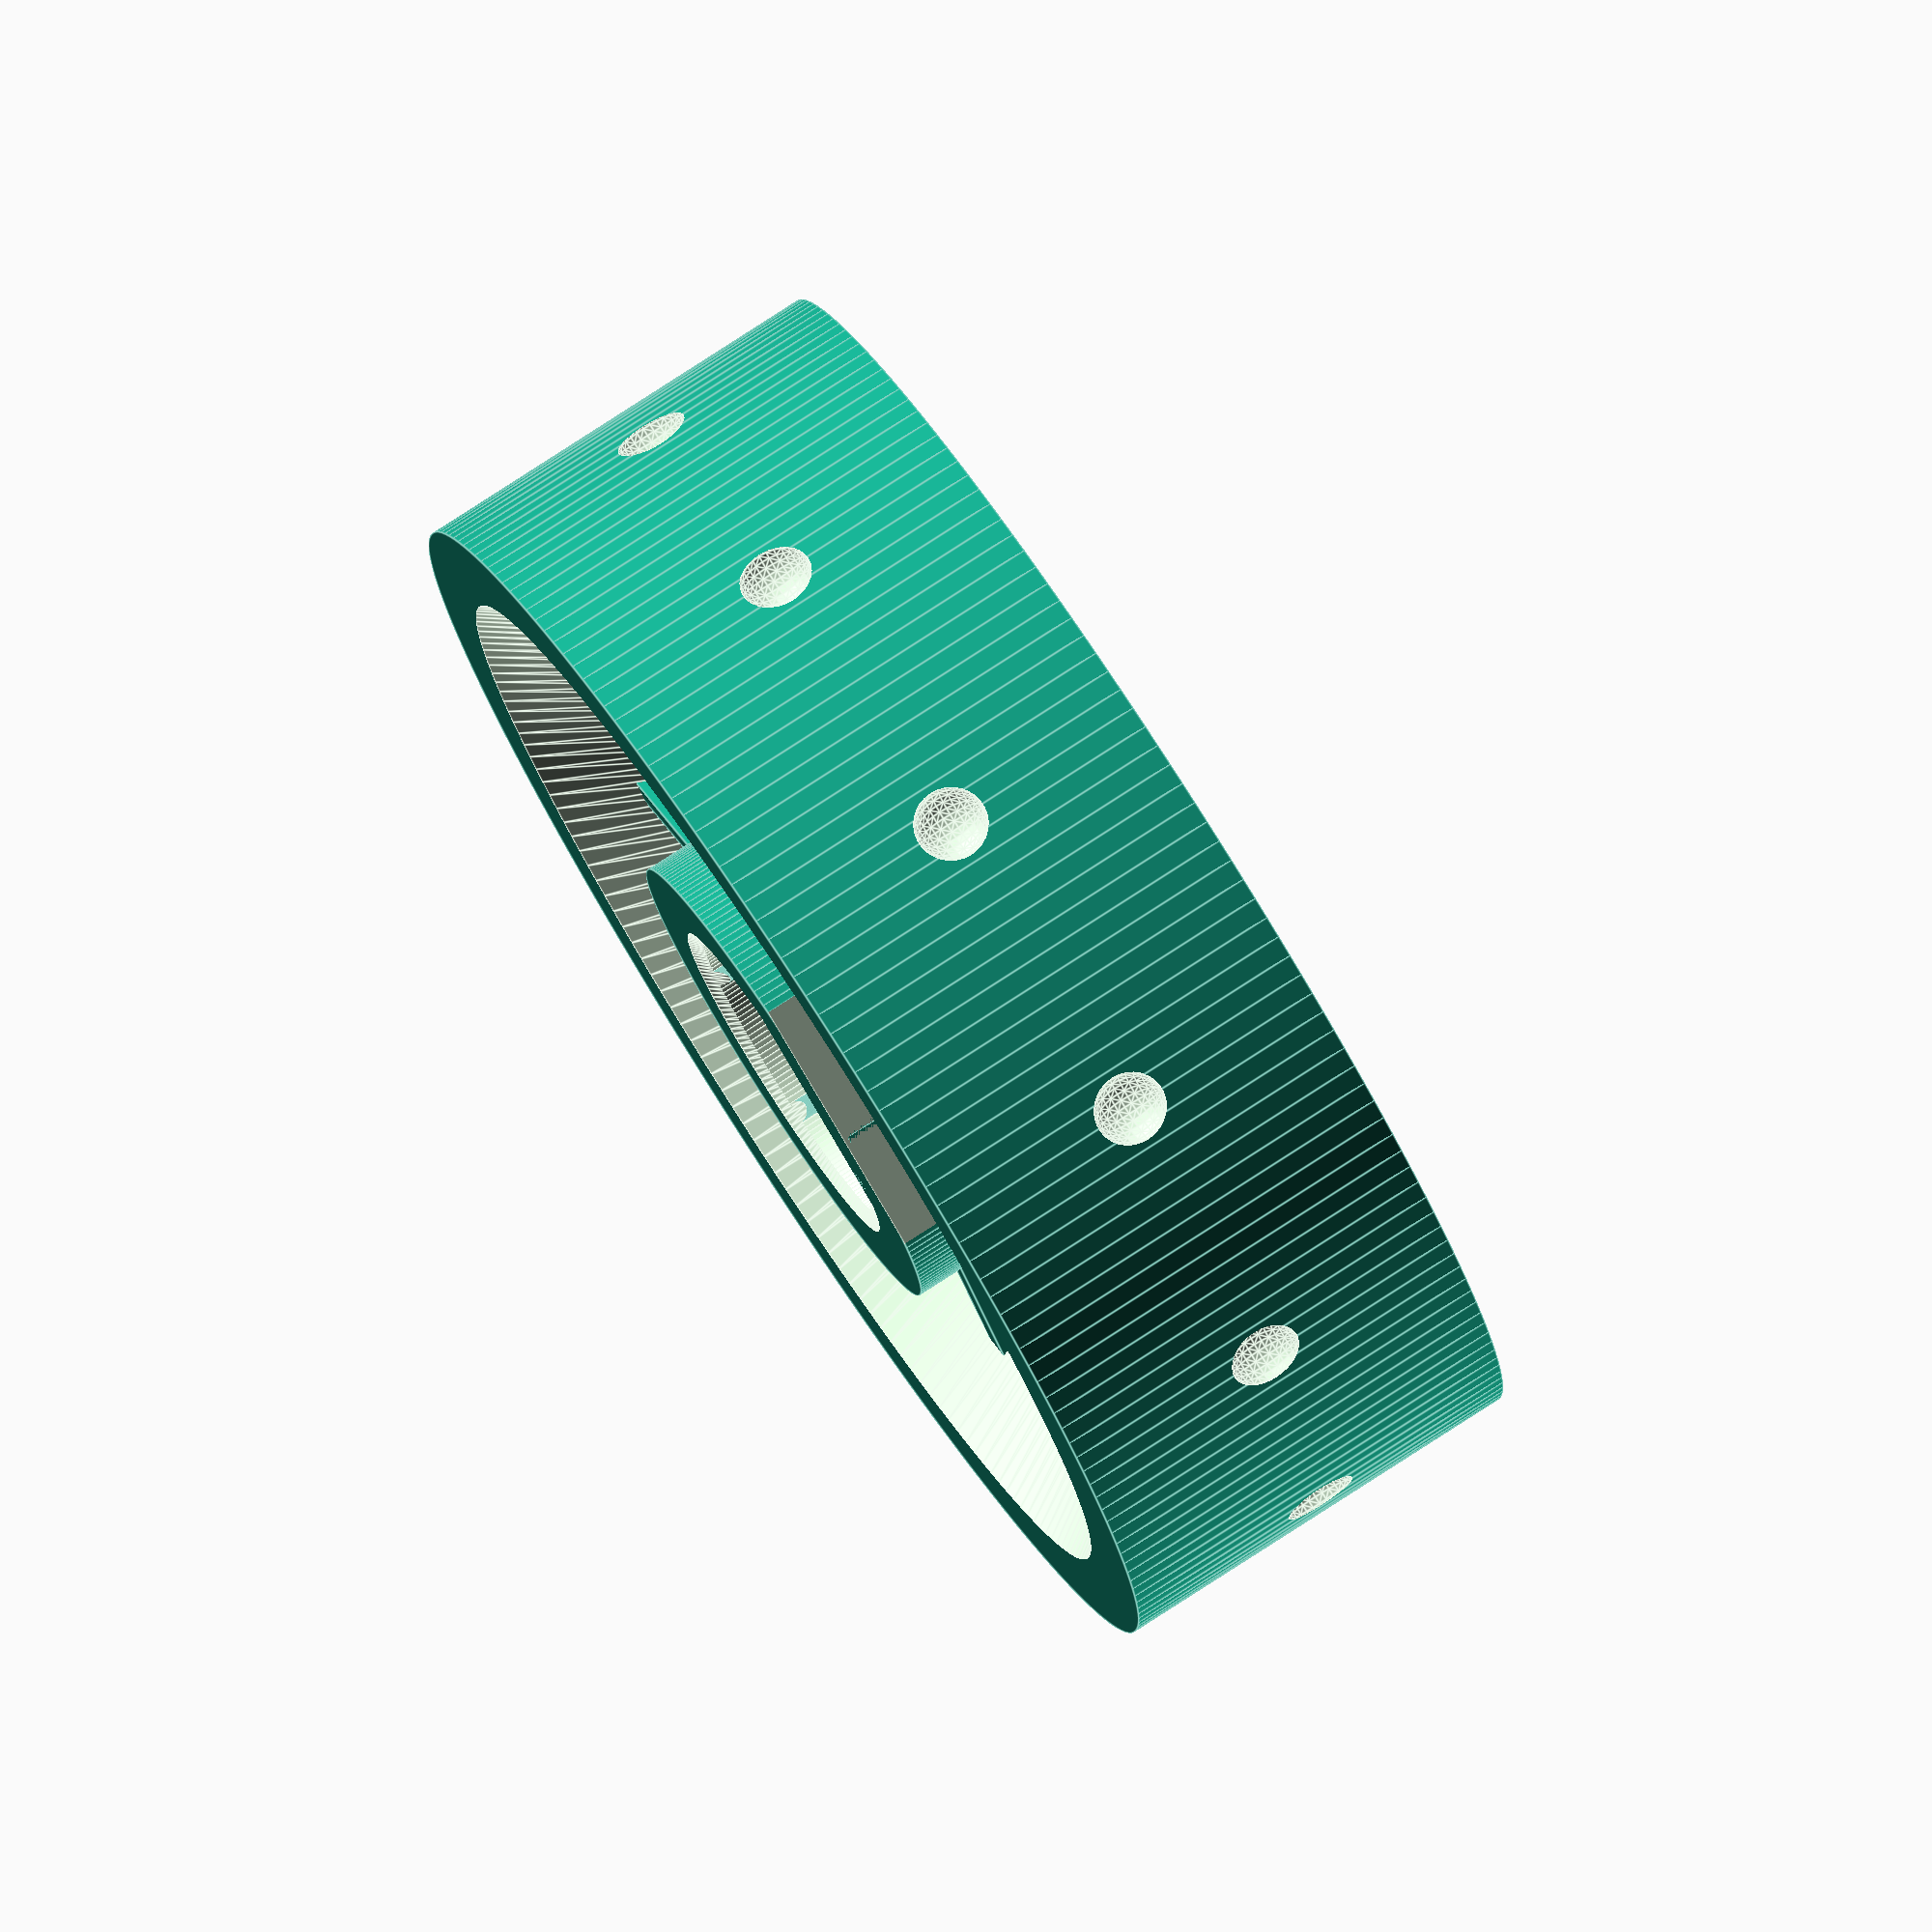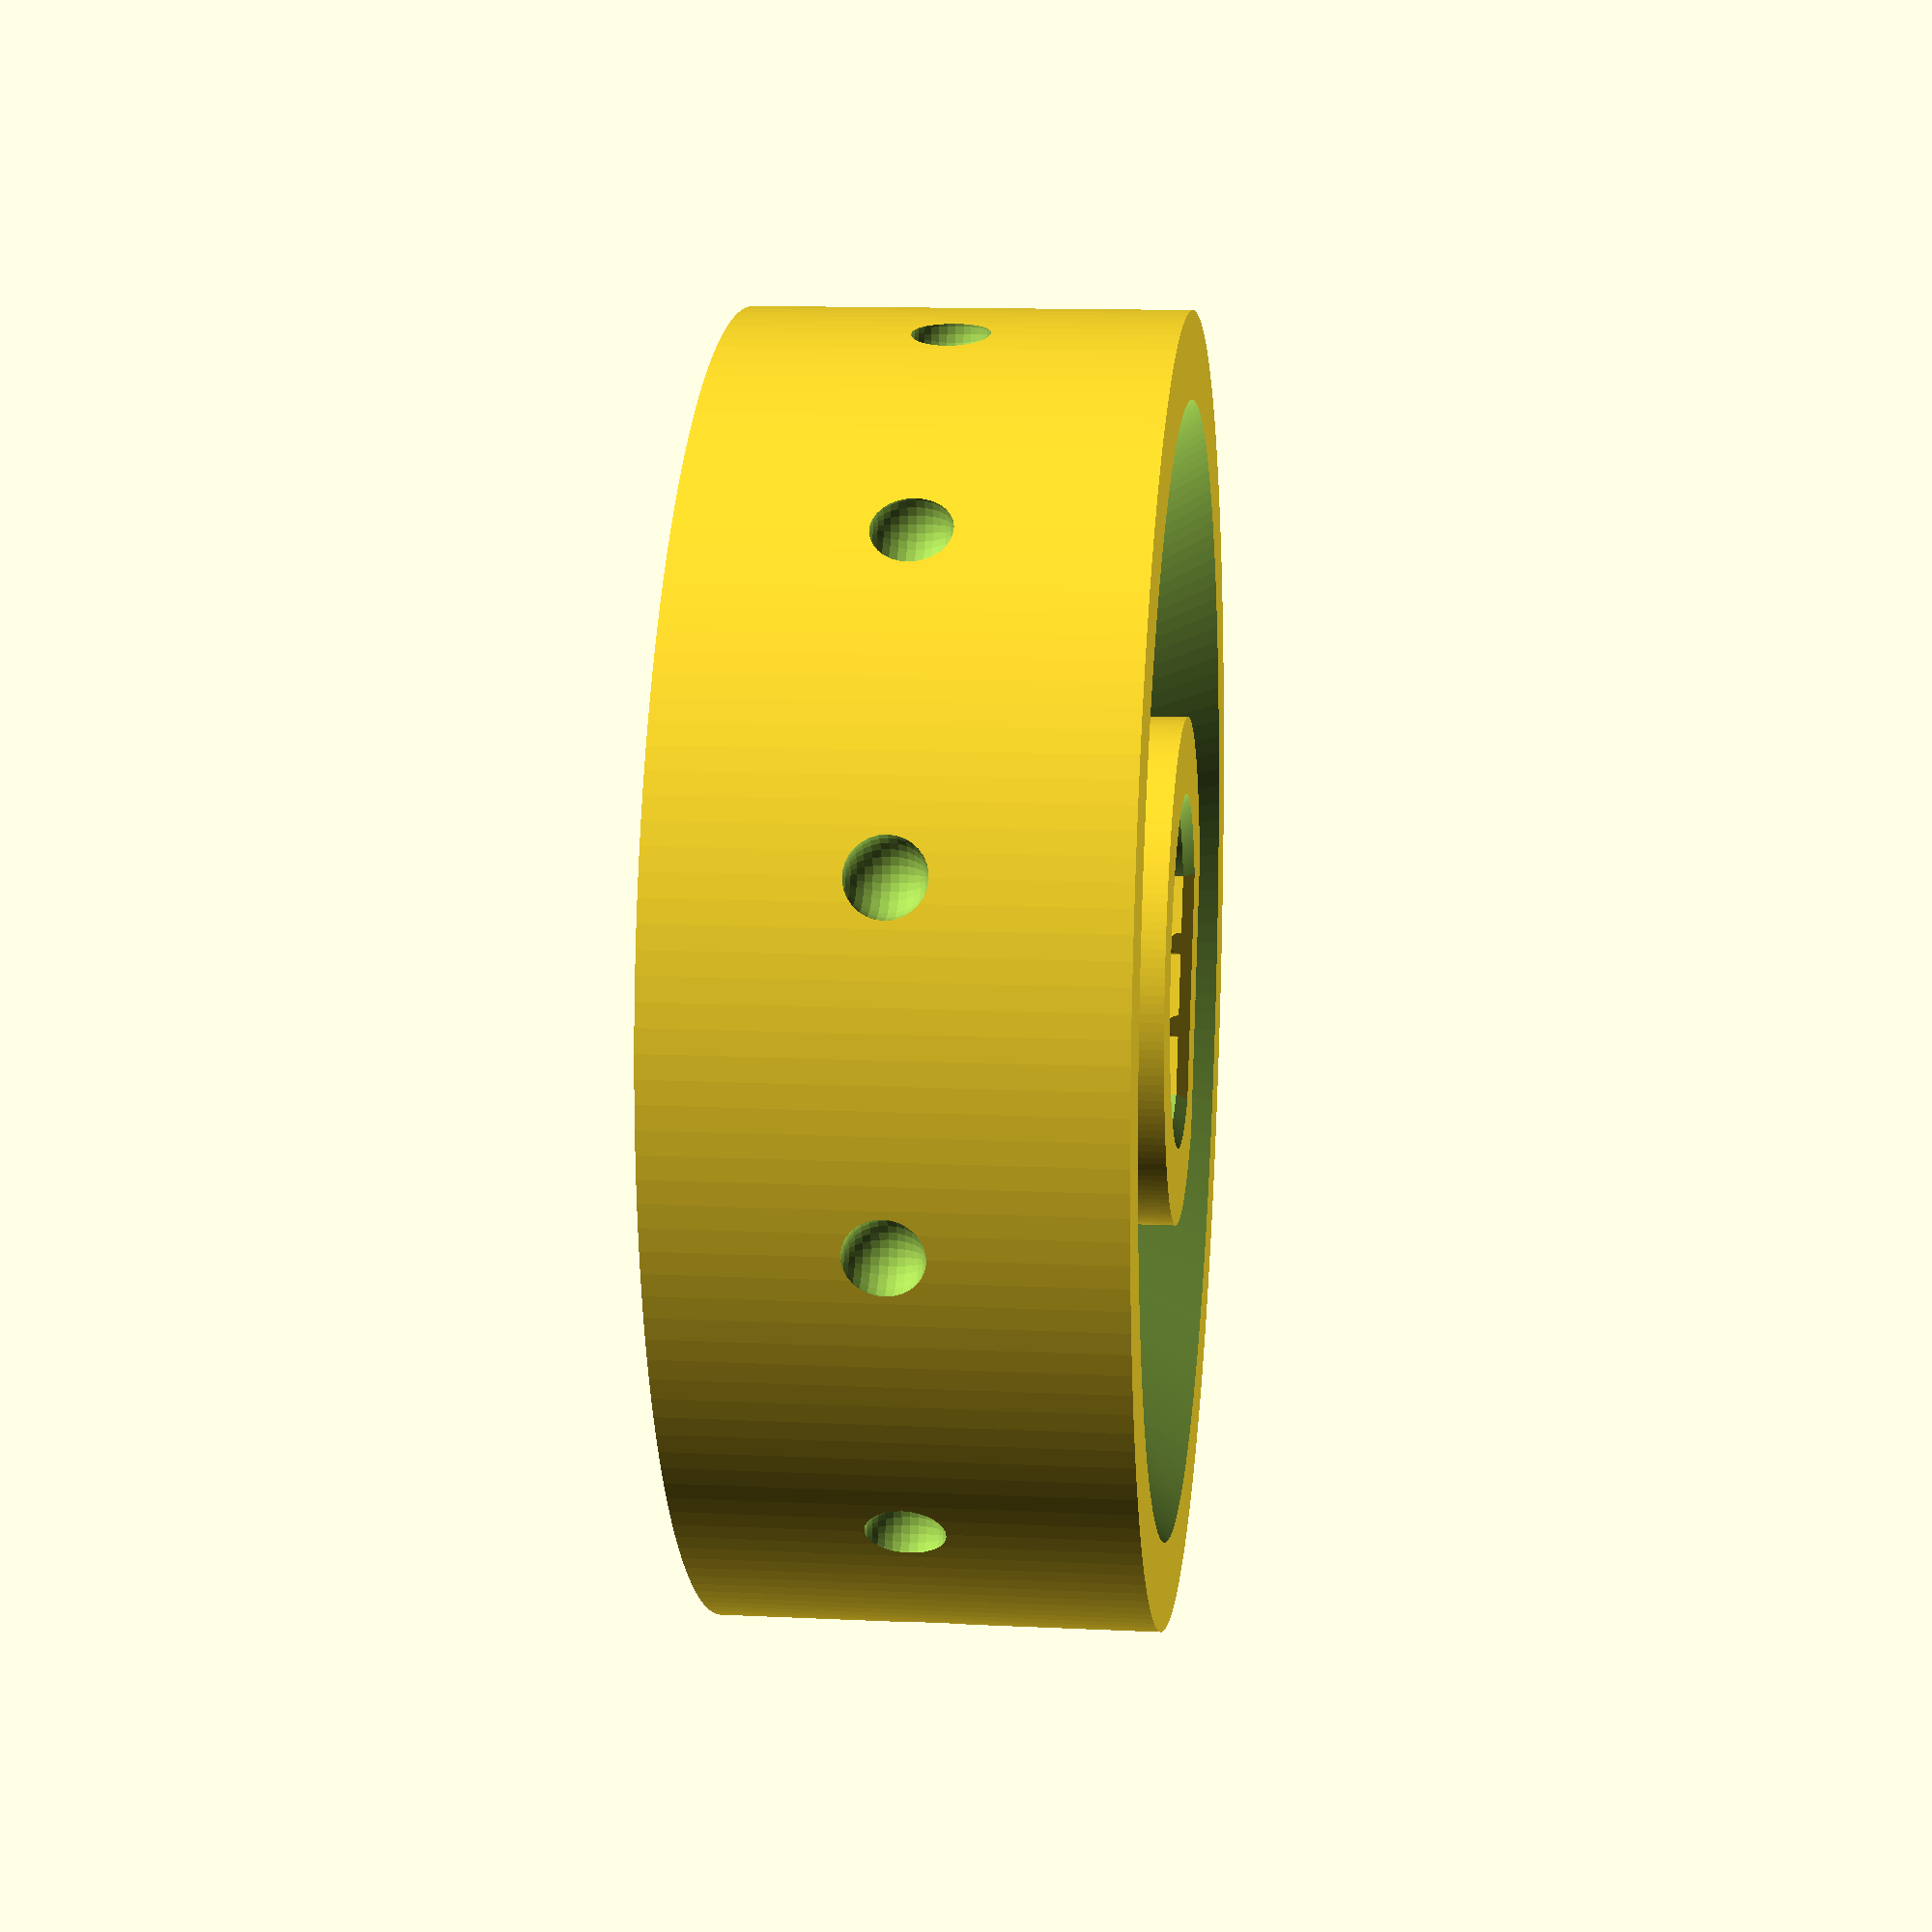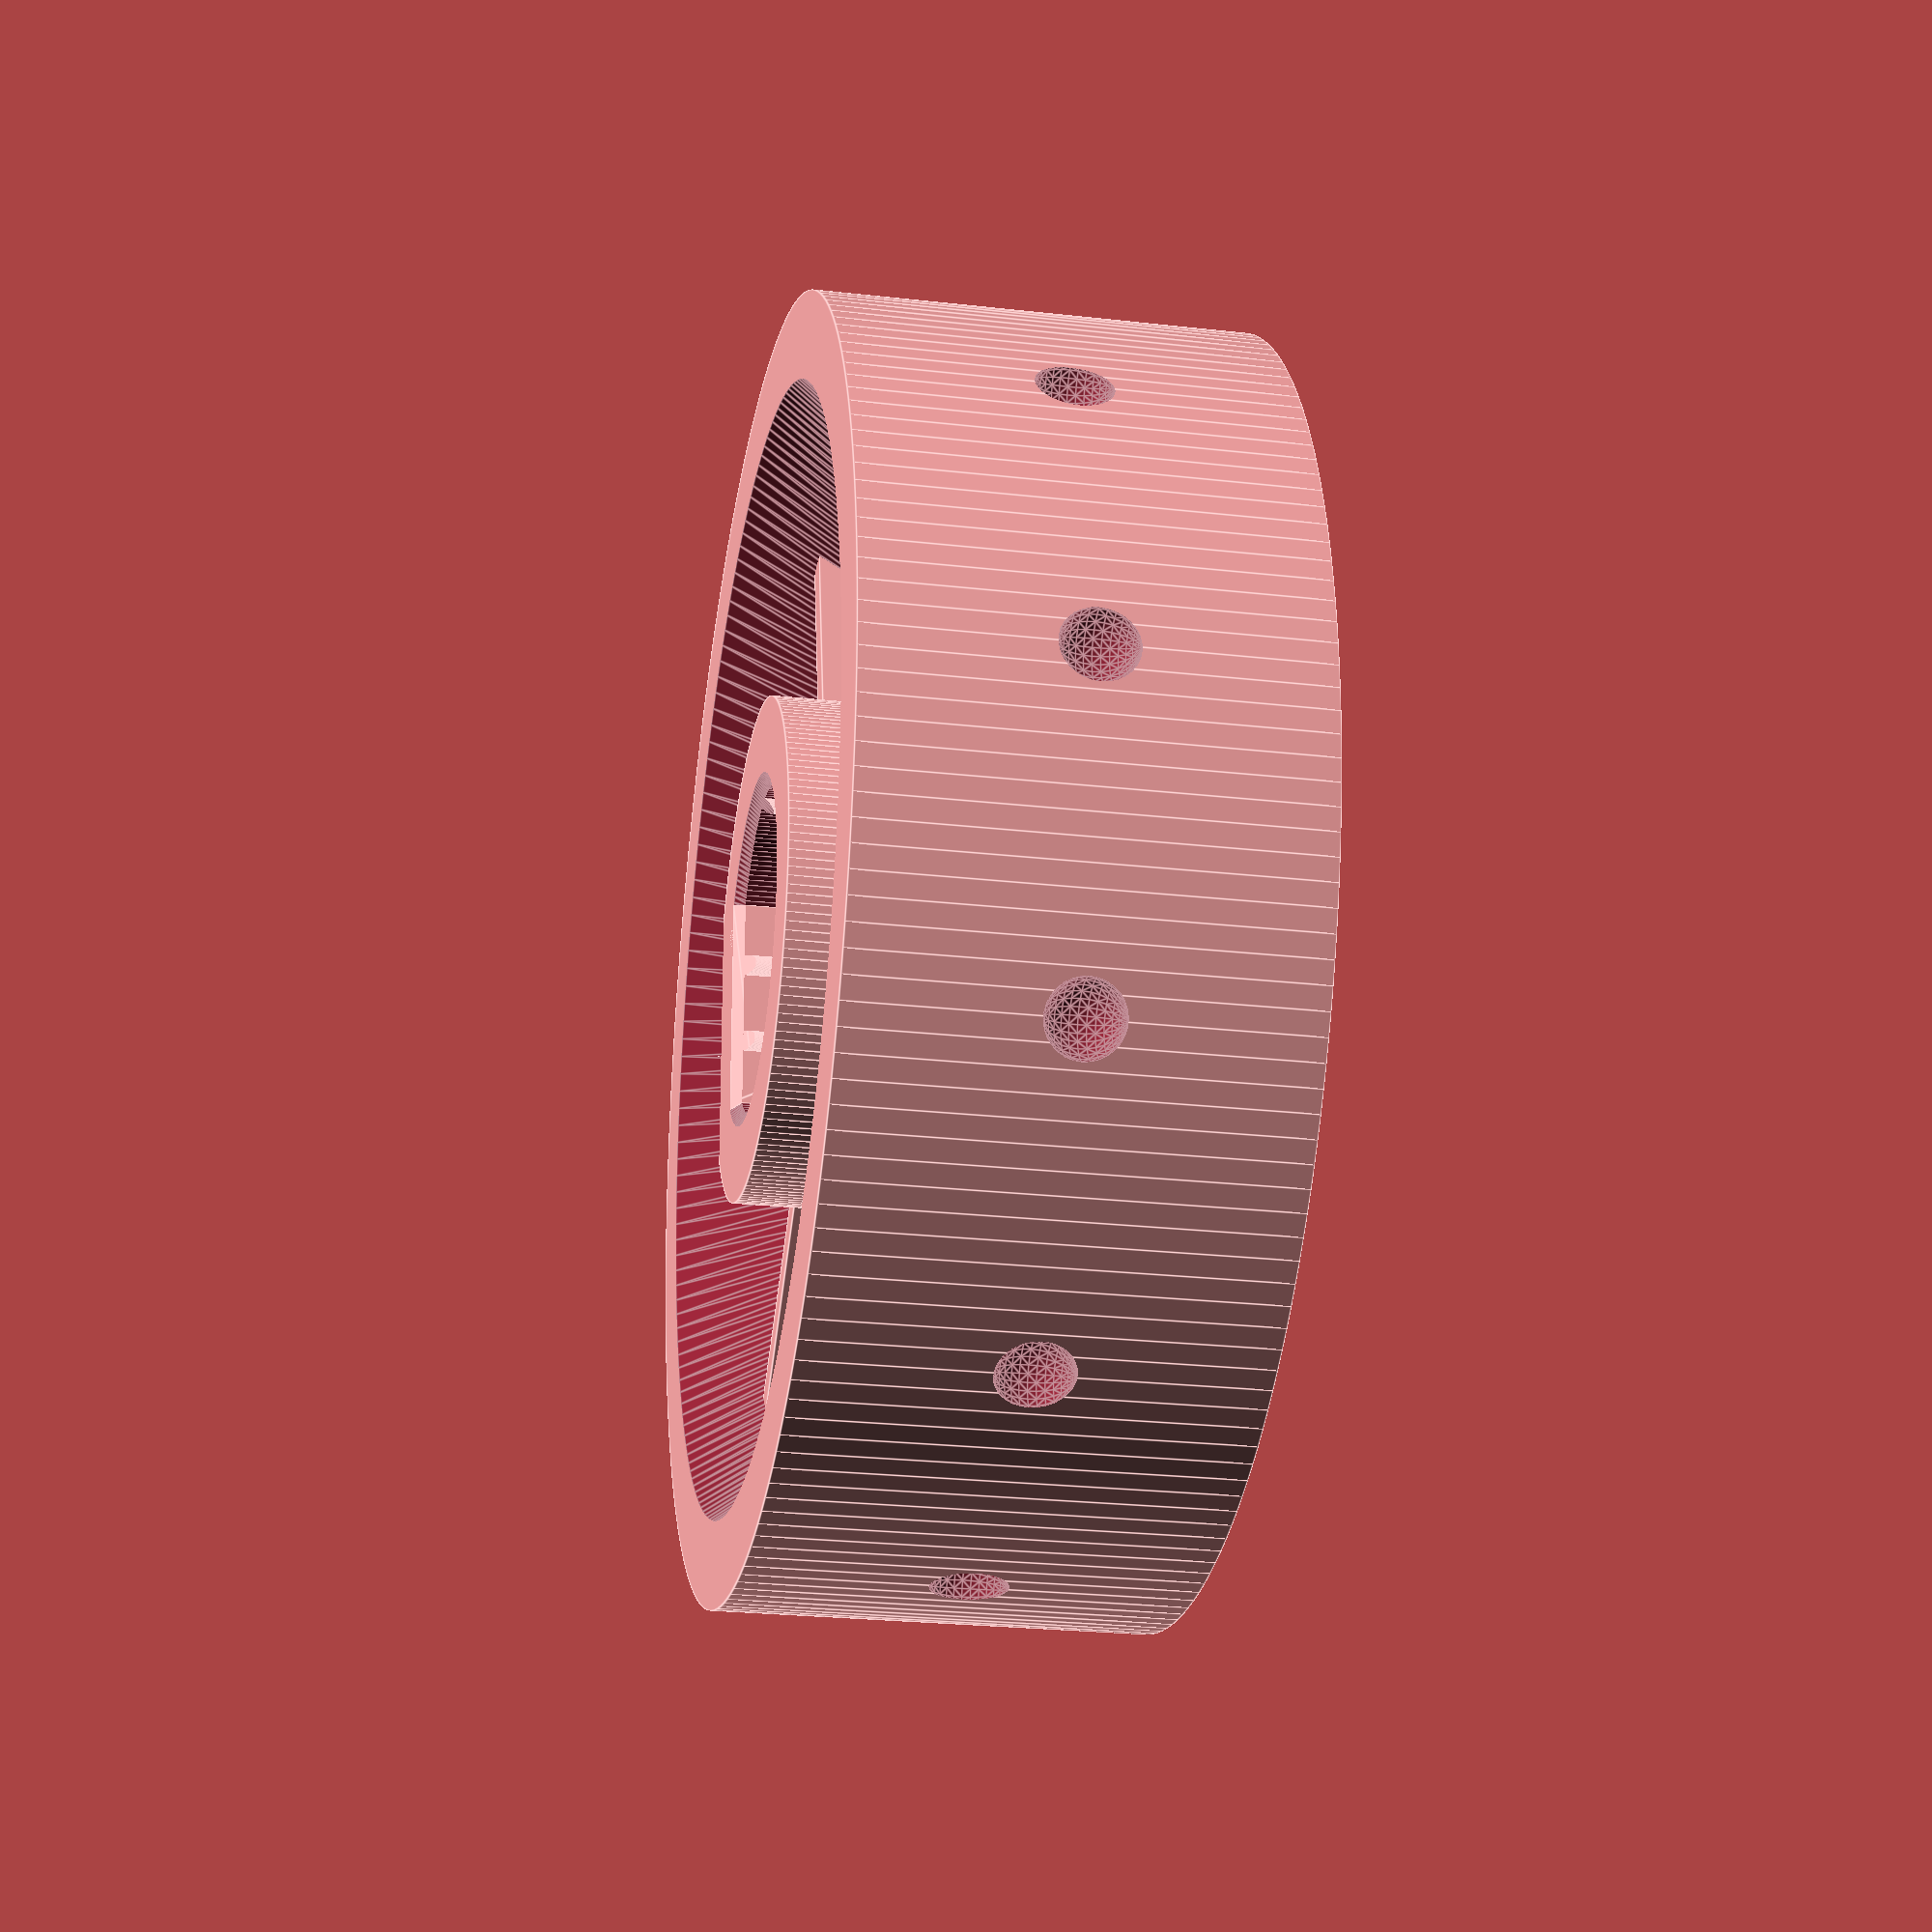
<openscad>
/**
 * Parametric Jang Seeder Wheel
 * Author: Bryan Elliott <fordiman@gmail.com>
 * Contributors: 
 *  [Bryan Elliott](https://github.com/Fordi)
 *  [fouroakfarm](https://www.thingiverse.com/fouroakfarm/designs)
 * License: [CC-Attribution 4.0](https://creativecommons.org/licenses/by/4.0/)
 * Source code: https://github.com/Fordi/jang-seeder-wheel
**/

use <MCAD/teardrop.scad>

// Wheel diameter in mm
wheel_dia=60;
// Wheel width in mm
wheel_width=20;

// Thickness of rim in mm
rim_thickness=4;
// Thickness of slope to disc in mm
rim_slope=5;
// Thickness of disc in mm
disc_thickness=6;

// Diameter of circular part of bore in mm
bore_dia=15.25;
// Distance from edge to flatten bore in mm
bore_flat=2;
// Thickness of bore wall (hub) in mm
bore_wall=4;
// Thickness of ribs inside bore (for added support) in mm
bore_rib_depth=0.50;
// Width of bore bezel in mm
bore_bezel=0.5;

// Number of support spokes
spoke_count=9;
// Thickness of spokes in mm
spoke_thickness=1.5;
// Height of spokes through wheel in mm
spoke_height=13;

// Numberof total seed cells
seed_count=12;
// Rows of seed cells
seed_rows=1;
// Diameter of seed cells in mm
seed_size=3.5;
// Depth of seed cells in mm
seed_depth=1.75;

// Shape of seed imprint
seed_shape = "sphere"; // [sphere:sphere, cone:cone, half-moon:half-moon, cross:cross, slot:slot]

// Countersink around seed in mm
seed_countersink_size=0.01;

// Depth of countersink around seed in mm
seed_countersink_depth=0.01;

// Resolution of cylinders
cylinder_res=180;

// Resolution of seeds
seed_res=30;

function chord(r, f) = sin(acos((r - f) / r)) * r;

module flattenedCylinder(r1, r2, h, f1, f2, $fn) {
  difference() {
    cylinder(r1=r1, r2=r2, h=h, $fn=$fn);
    polyhedron(
      points = [
        [ r1 - f1,  chord(r1, f1), -0.001],
        [ r1 - f1, -chord(r1, f1), -0.001],
        [ r2 - f2,  chord(r2, f2), 1.001*h],
        [ r2 - f2, -chord(r2, f2), 1.001*h],
        [ r1     ,  chord(r1, f1), -0.001],
        [ r1     , -chord(r1, f1), -0.001],
        [ r2     ,  chord(r2, f2), 1.001*h],
        [ r2     , -chord(r2, f2), 1.001*h],
      ],
      faces = [
        [0, 2, 3, 1],
        [5, 7, 6, 4],
        [4, 0, 1, 5],
        [3, 2, 6, 7],
        [7, 5, 1, 3],
        [4, 6, 2, 0],
      ]
    );
  }
};

module quarter_cylinder() {
  difference() {
    cylinder(h=1, d=2, $fn=seed_res);
    translate([-1, -1, -0.001]) cube([2, 1, 1.002]);
    translate([-1, -1, -0.001]) cube([1, 2, 1.002]);
  }
}


module unit_half_teardrop() {
  resize([1, 1, 1])
    union() {
      resize([0.5, 0, 0])
        translate([1, 0, 0])
          rotate([0, 0, 90])
            quarter_cylinder();
      translate([0.5, 0, 0])
        resize([0.333, 1, 0])
          difference() {
            scale([0.5, 0.5, 1]) 
              quarter_cylinder();
            translate([0.4, -0.001, -0.001])
              cube([0.5, 0.5, 1.002]);
          }
      translate([0.833, 0, 0])
        resize([0.75, 0.6, 0])
          translate([1, 1, 0])
            rotate(180)
              difference() {
                translate([0.001, 0.001, 0])
                  cube([0.999, 0.999, 1]);
                quarter_cylinder();
              }
    }
}

module seedRoller(
  wheel_dia=60,
  wheel_width=20,
  rim_thickness=4,
  rim_slope=5,
  disc_thickness=6,
  bore_dia=15.25,
  bore_flat=2,
  bore_wall=4,
  bore_rib_depth=0.5,
  bore_bezel=0.5,
  spoke_count=9,
  spoke_thickness=1.5,
  spoke_height=13,
  seed_count=12,
  seed_rows=1,
  seed_size=3.5,
  seed_depth=1.75,
  seed_shape="sphere", // Thanks, [fouroakfarm](https://www.thingiverse.com/fouroakfarm/designs)!
  seed_countersink_depth=0.5,
  seed_countersink_size=1,
  cylinder_res=90,
  seed_res=30
) {
  flat_width=sin(acos((bore_dia / 2 - bore_flat) / (bore_dia / 2))) * bore_dia / 2;
  bezel_dia = bore_dia + bore_bezel * 2;
  bezel_flat = bore_flat + bore_bezel;
  flat_bevel_width=sin(acos((bezel_dia / 2 - bezel_flat) / (bezel_dia / 2))) * (bezel_dia / 2);
  // Override min_slope to prevent model holes
  min_rim_slope = max(rim_slope, 1.5*(seed_depth + seed_countersink_depth - rim_thickness));
  teardrop_ratio=1.2;
  difference() {
    union() {
      // Rim
      difference() {
        cylinder(r=wheel_dia/2, h=wheel_width, $fn=cylinder_res);
        translate([0, 0, -(wheel_width - disc_thickness) / 2 * 0.001]) 
        cylinder(
          r1=wheel_dia/2 - rim_thickness,
          r2=wheel_dia/2 - rim_thickness - min_rim_slope,
          h=(wheel_width - disc_thickness) / 2 * 1.001,
          $fn=cylinder_res
        );
        
        translate([0, 0, wheel_width - (wheel_width - disc_thickness) / 2]) 
          cylinder(
            r1=wheel_dia/2 - rim_thickness - min_rim_slope,
            r2=wheel_dia/2 - rim_thickness,
            h=(wheel_width - disc_thickness) / 2 * 1.001,
            $fn=cylinder_res
          );
      }
      // Hub
      difference() {
        cylinder(r=bore_dia/2 + bore_wall, h=wheel_width, $fn=cylinder_res);
        translate([(bore_dia / 2 - bore_flat) + bore_wall, -(bore_dia/2 + bore_wall), -wheel_width * 0.001])
          cube([bore_flat, bore_dia + bore_wall*2, wheel_width * 1.002]);
      }
      
      // Spokes
      for (theta = [0 : (360 / spoke_count) : 360]) {
        rotate([0, 0, theta])
          translate([0, -spoke_thickness/2, (20-spoke_height)/2])
            cube([26.5, spoke_thickness, spoke_height]);
      }
    }
    // Bore

    union() {
      difference() {
        flattenedCylinder(
          r1=bore_dia / 2,
          r2=bore_dia / 2,
          f1=bore_flat,
          f2=bore_flat,
          h=wheel_width,
          $fn=cylinder_res
        );
        translate([bore_dia / 2 - bore_flat, -flat_bevel_width, 0])
          union() {
            translate([0, flat_bevel_width*2/3, 0]) cylinder(r=bore_rib_depth, h=20, $fn=cylinder_res);
            translate([0, flat_bevel_width*4/3, 0]) cylinder(r=bore_rib_depth, h=20, $fn=cylinder_res);
          }
        // Bore ribs
        for (theta = [0 : 60 : 300]) {
          rotate([0, 0, theta])
            translate([0, bore_dia/2, 0])
              cylinder(r=bore_rib_depth, h=20, $fn=cylinder_res);
        }
      }
      translate([0, 0, -bore_bezel * 2 * 0.001]) flattenedCylinder(
        r1  = bore_dia / 2 + bore_bezel, 
        r2  = bore_dia / 2 - bore_bezel, 
        f1  = bore_flat,
        f2  = bore_flat,
        h   = bore_bezel * 2 * 1.001, 
        $fn = cylinder_res
      );
      translate([0, 0, wheel_width - bore_bezel * 2])
        flattenedCylinder(
          r1  = bore_dia / 2 - bore_bezel, 
          r2  = bore_dia / 2 + bore_bezel, 
          f1  = bore_flat,
          f2  = bore_flat,
          h   = bore_bezel * 2 * 1.001, 
          $fn = cylinder_res
        );
    }
    // Seeds
    for(theta = [0 : (360 / (seed_count / seed_rows)) : 360 - (360 / (seed_count / seed_rows))]) {
      for(row = [0 : 1 : seed_rows - 1]) {
        rotate([0, 0, theta + (360 / seed_count * row)])
          translate([wheel_dia / 2 * 1.001, 0, wheel_width * (row + 0.5) / (seed_rows)]) {
            // Conical 'v' shape
            if(seed_shape == "cone") {
              rotate([0,270,0])
                union() {
                  if (seed_countersink_size > 0 && seed_countersink_depth > 0) {
                    cylinder(
                      h=seed_countersink_depth*1.001,
                      d1=seed_countersink_size * 2 + seed_size,
                      d2=seed_size,
                      $fn=seed_res
                    );
                  }
                  translate([0, 0, seed_countersink_depth])
                    cylinder(
                      h=seed_depth,
                      d1=seed_size,
                      d2=0,
                      $fn=seed_res
                    );
                }
            // Cross shape (X) like stock Jang rollers with code: XY
            } else if( seed_shape == "cross" ) union() {
              // Countersink
              if (seed_countersink_size > 0 && seed_countersink_depth > 0) {
                for (i = [-2 : 2]) {
                  rotate([i * 90, 0, 0])
                    translate([0, seed_size / 4, 0])
                      rotate([0, 270, 0]) cylinder(
                        h=seed_countersink_depth,
                        d1=seed_countersink_size * 2 + seed_size / 2,
                        d2=seed_size / 2,
                        $fn=seed_res
                      );
                }
              }
            
              for(i = [-2 : 2]) {
                translate([-seed_countersink_depth, 0, 0])
                  resize([seed_depth, 0, 0])
                    rotate([i * 90,0,0])
                      translate([0, seed_size / 4, 0])
                        difference() {
                          union() {
                            sphere(d=seed_size / 2, $fn=seed_res);
                            rotate([90, 0, 0]) cylinder(
                              h = seed_size / 4,
                              r = seed_size / 4,
                              $fn=seed_res
                            );
                          }
                          translate([seed_size / 4, 0, 0]) cube(seed_size / 2, center=true);
                        }
              }
            // Half-moon shape like stock Jang rollers with code: J
            } else if( seed_shape == "half-moon" ) {
              if (seed_countersink_size > 0 && seed_countersink_depth > 0) {
                rotate([0,270,0])
                  translate([
                    0,
                    seed_countersink_size / 2 * seed_size / (seed_countersink_size * 2 + seed_size),
                    seed_countersink_depth / 2
                  ])
                    linear_extrude(
                      height=seed_countersink_depth * 1.001,
                      scale=seed_size / (seed_countersink_size * 2 + seed_size),
                      twist=0,
                      center=true,
                      $fn = seed_res,
                      slices = seed_res
                    )
                    
                      translate([0, -seed_countersink_size / 2, 0]) difference() {
                        circle(d=seed_countersink_size * 2 + seed_size, $fn=seed_res);
                        translate([
                          -(seed_countersink_size * 2 + seed_size)/2,
                          -(seed_countersink_size * 2 + seed_size),
                        ])
                          square([seed_countersink_size * 2 + seed_size, seed_countersink_size * 2 + seed_size]);
                      }
              }
              translate([-seed_countersink_depth, 0, 0]) {
                resize([seed_depth, 0, 0])
                  difference(){
                    sphere(d=seed_size, $fn=seed_res);
                    union() {
                      translate([seed_size / 2, 0, 0])
                        cube(seed_size, center=true);
                      translate([-seed_size*0.13,-seed_size/2,0])
                        rotate([0, 0, 60])
                          cube([seed_size, seed_size*2, seed_size],center=true);
                    }
                  }
              }
            // Half-cylinder shape
            } else if(seed_shape == "slot") {
              rotate([0, 270, 0]) {
                translate([
                  0, 
                  seed_size * (teardrop_ratio - 1) / 2,
                  seed_countersink_depth / 2
                ])
                  linear_extrude(
                    height=seed_countersink_depth * 1.001,
                    scale=[
                      (wheel_width - rim_thickness * 2) / (seed_countersink_size * 2 + wheel_width - rim_thickness * 2),
                      seed_size * teardrop_ratio / (seed_countersink_size * 2 + seed_size  * teardrop_ratio)
                    ],
                    twist=0,
                    center=true,
                    $fn = seed_res,
                    slices = seed_res
                  )
                    square([
                      seed_countersink_size * 2 + wheel_width - rim_thickness * 2,
                      seed_countersink_size * 2 + seed_size * teardrop_ratio
                    ], center=true);
              }
              
              translate([-seed_countersink_depth, 0, -wheel_width / 2 + rim_thickness])
                union() {
                  rotate([0, 0, 90])
                    resize([seed_size, seed_depth, (wheel_width - rim_thickness*2)]) {
                      translate([-0.5, 0, 0]) unit_half_teardrop();
                    }
                }
            // Regular sphere shape
            } else {
              union() {
                if (seed_countersink_size > 0 && seed_countersink_depth > 0) {
                  rotate([0,270,0]) cylinder(
                    h=seed_countersink_depth * 1.001,
                    d1=seed_countersink_size * 2 + seed_size,
                    d2=seed_size,
                    $fn=seed_res
                  );
                }
                translate([-seed_countersink_depth, 0, 0])
                  resize([seed_depth, 0, 0])
                    difference() {
                      sphere(d=seed_size, $fn=seed_res);
                      translate([seed_size / 2, 0, 0]) cube(seed_size, center=true);
                    }
              }
            }
          }
      }
    }
  }
}

seedRoller(
  wheel_dia=wheel_dia,
  wheel_width=wheel_width,
  rim_thickness=rim_thickness,
  rim_slope=rim_slope,
  disc_thickness=disc_thickness,
  bore_dia=bore_dia,
  bore_flat=bore_flat,
  bore_wall=bore_wall,
  bore_rib_depth=bore_rib_depth,
  bore_bezel=bore_bezel,
  spoke_count=spoke_count,
  spoke_thickness=spoke_thickness,
  spoke_height=spoke_height,
  seed_count=seed_count,
  seed_rows=seed_rows,
  seed_size=seed_size,
  seed_depth=seed_depth,
  seed_shape=seed_shape,
  seed_countersink_depth=seed_countersink_depth,
  seed_countersink_size=seed_countersink_size,
  cylinder_res=cylinder_res,
  seed_res=seed_res
);


</openscad>
<views>
elev=280.6 azim=242.4 roll=237.0 proj=o view=edges
elev=167.7 azim=199.0 roll=263.5 proj=p view=wireframe
elev=24.8 azim=1.5 roll=259.5 proj=p view=edges
</views>
